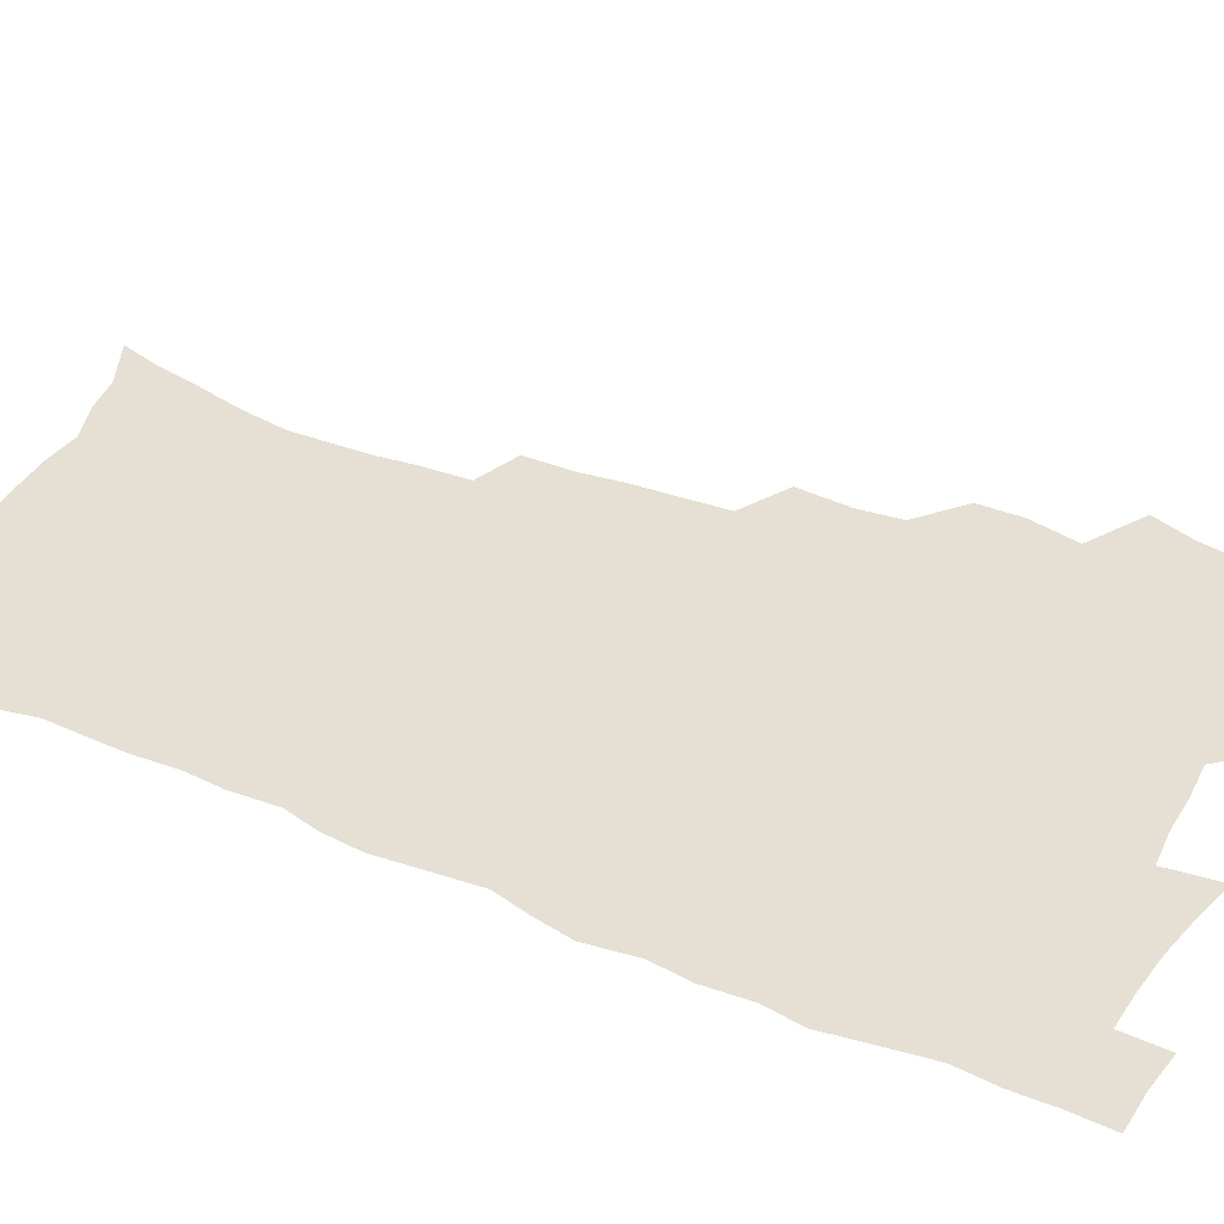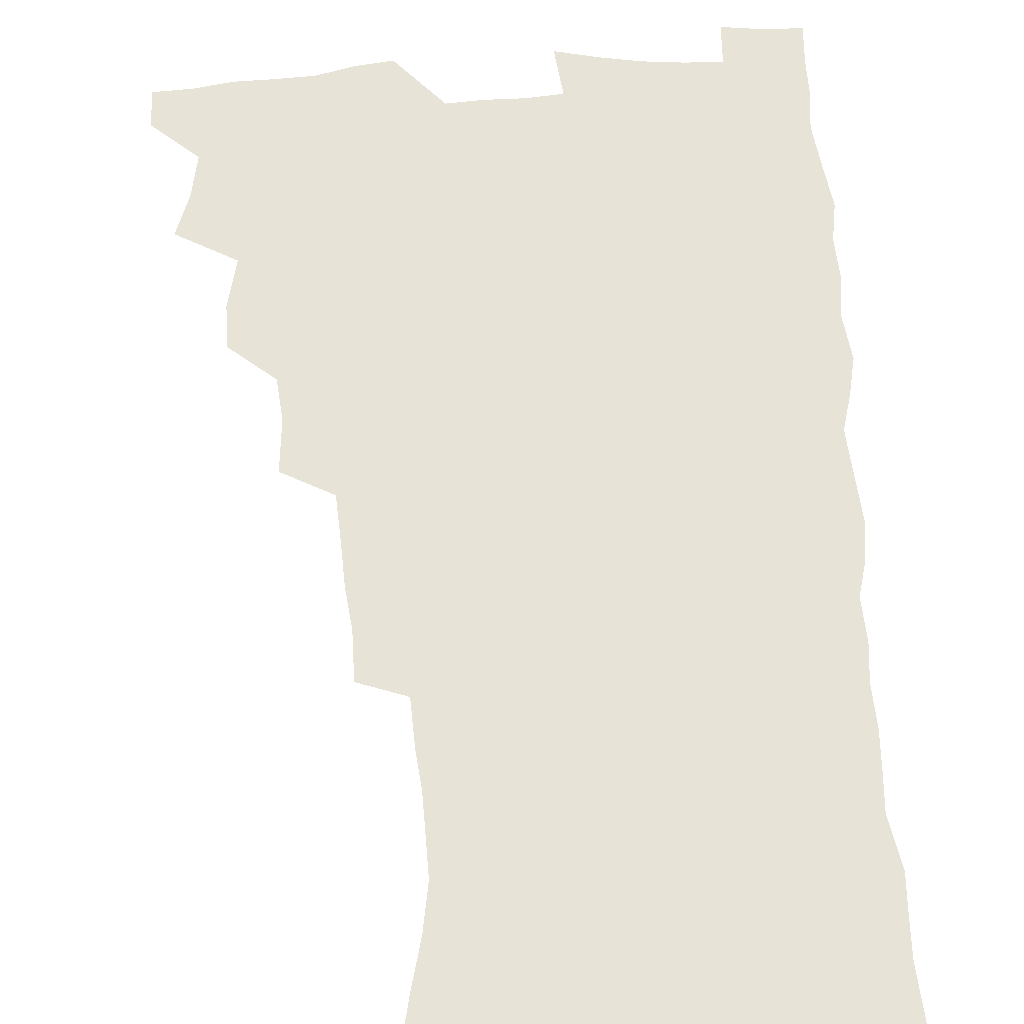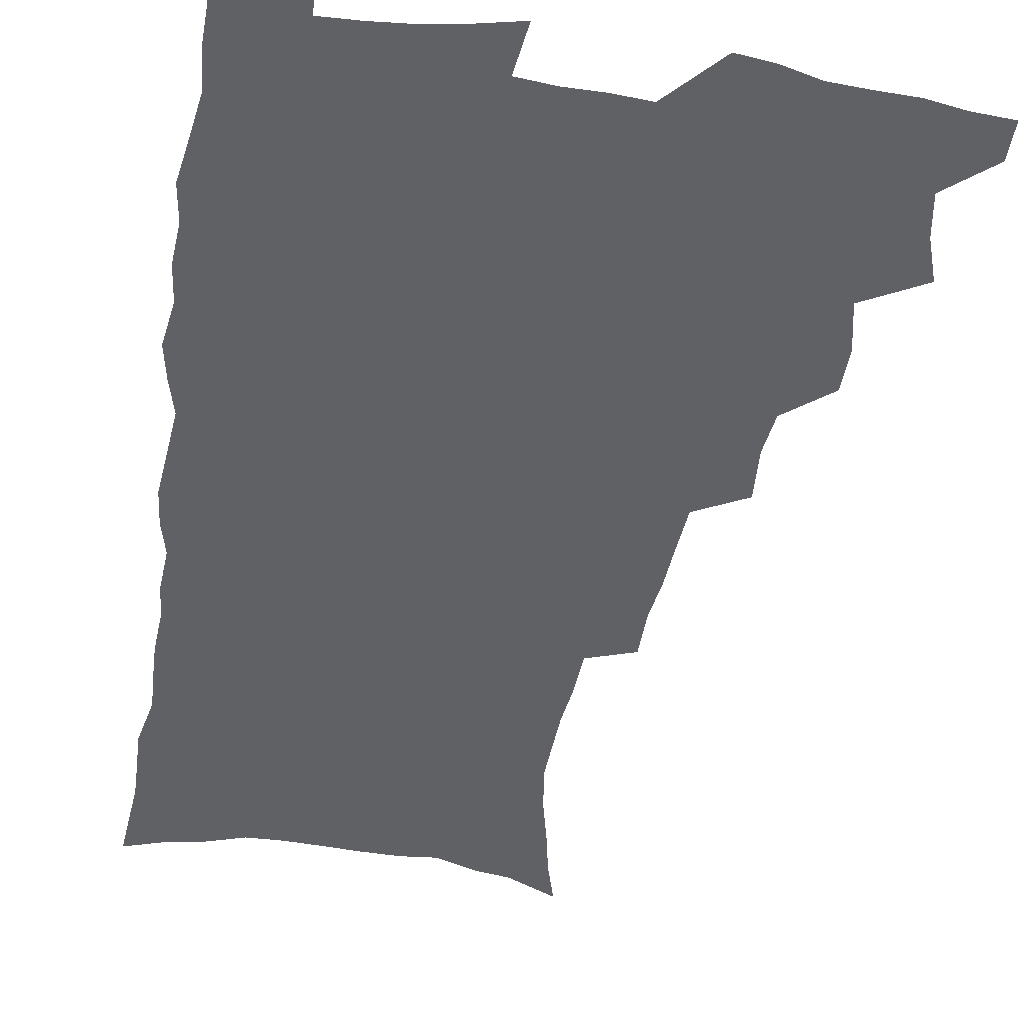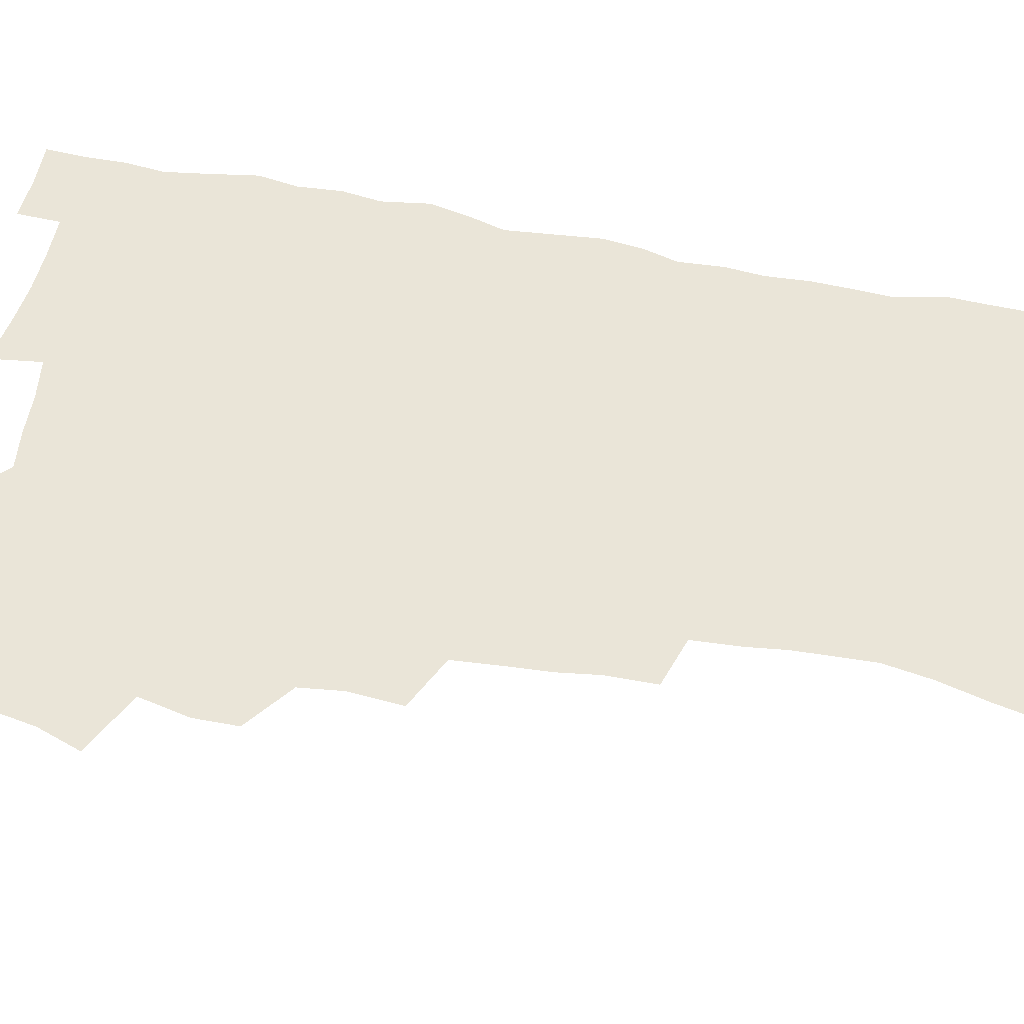
<metadata>
{"format":"obj","ext":"obj","renderer":"f3d","projection":"perspective","resolution":1024,"background":"white","views":[{"elev":38.2,"azim":117.6,"up":"+Z"},{"elev":62.3,"azim":-3.2,"up":"+Z"},{"elev":-47.0,"azim":170.6,"up":"+Z"},{"elev":59.2,"azim":-79.0,"up":"+Z"}]}
</metadata>
<code>
v 480.2 537.2 0
v 480.4 552 0
v 488.8 489.6 0
v 494.5 505.9 0
v 497.4 522.3 0
v 497.4 537.2 0
v 495.6 552.8 0
v 507.1 441.8 0
v 507 458.3 0
v 511.1 477.2 0
v 515 493.7 0
v 512.6 507.8 0
v 514.2 522.9 0
v 513.2 537.6 0
v 510.3 555.1 0
v 524.2 391.6 0
v 525.8 411.9 0
v 524 427.8 0
v 527.8 447.2 0
v 527.9 463.3 0
v 527.6 478.6 0
v 528.9 494.1 0
v 529.6 509.1 0
v 529.5 523.4 0
v 528.5 537.6 0
v 525.5 555.4 0
v 547.4 312.6 0
v 547.3 331.2 0
v 545.3 346.9 0
v 544.4 364.2 0
v 543.2 381.5 0
v 542.4 398.9 0
v 542.3 416.3 0
v 545.4 435.6 0
v 543.5 449.6 0
v 544.9 465.7 0
v 545.6 481 0
v 544.1 495.2 0
v 544.7 509.7 0
v 544.1 524.2 0
v 542.7 538.9 0
v 540.2 556.1 0
v 553 173.7 0
v 558 190.4 0
v 561.4 206.7 0
v 566 225.8 0
v 568.8 243.7 0
v 568.4 258.1 0
v 567.9 273.5 0
v 566.2 288.3 0
v 565.3 306.3 0
v 564.5 324 0
v 562.8 339.3 0
v 561.8 355.7 0
v 560.7 371.7 0
v 559.9 388.2 0
v 560.1 405.5 0
v 560 421.8 0
v 559.7 437.1 0
v 561.5 453.8 0
v 560.2 467.5 0
v 560.8 482.3 0
v 561.9 496.5 0
v 560 510.8 0
v 558.6 525.5 0
v 557.1 540.8 0
v 554.5 559.7 0
v 572 182.4 0
v 573 196 0
v 579.9 218.5 0
v 581.9 235.6 0
v 582.7 251.7 0
v 582.7 267.3 0
v 581.2 281.2 0
v 579.4 295.4 0
v 579.9 314.9 0
v 579 331 0
v 578 346.2 0
v 577.5 362.4 0
v 575.7 376.8 0
v 576 394 0
v 574.7 408.3 0
v 575.6 425.1 0
v 575 439.6 0
v 575.5 454.8 0
v 575.5 469.2 0
v 575.8 483.5 0
v 575.2 497.4 0
v 575.5 511.1 0
v 574 525.4 0
v 572.2 541.2 0
v 568.9 561.4 0
v 585 184.3 0
v 591.5 206.8 0
v 594.9 226.3 0
v 595 240.8 0
v 596.5 259.5 0
v 595.5 272.8 0
v 594.1 286.6 0
v 593.9 304 0
v 592.7 318.8 0
v 591.4 333 0
v 592.4 352.2 0
v 591.3 366.1 0
v 590.2 380.8 0
v 590 396.7 0
v 590.2 412.1 0
v 590.4 427.5 0
v 589.7 441.4 0
v 589.8 456 0
v 590.7 471 0
v 590.3 484.2 0
v 589.7 498 0
v 589.3 511.8 0
v 588.1 526.5 0
v 587.2 541 0
v 601 189.6 0
v 605.1 209.8 0
v 607 227.8 0
v 607.8 244.4 0
v 608 260.2 0
v 607.3 274.6 0
v 606.8 290.7 0
v 606.3 306.5 0
v 605.8 323 0
v 605.8 340 0
v 604.9 352.1 0
v 604.5 368.6 0
v 604.1 384 0
v 604.5 400.4 0
v 603.9 413.4 0
v 604 428.6 0
v 603.8 442.7 0
v 603.7 456.8 0
v 603.9 470.8 0
v 604.1 484.6 0
v 604.3 498.2 0
v 603.6 512.1 0
v 602.3 527.1 0
v 601.4 541.8 0
v 614.9 188.2 0
v 618.7 213 0
v 619.8 230.8 0
v 620 246 0
v 620.1 262.6 0
v 619.6 277.2 0
v 619 291.8 0
v 618.8 309.3 0
v 618.5 326.3 0
v 618.1 341.1 0
v 617.7 354.3 0
v 617.5 370 0
v 617.2 384.8 0
v 617.2 400.1 0
v 617 413.1 0
v 617.4 429.6 0
v 617.3 443.1 0
v 617.6 457.7 0
v 617.8 471.4 0
v 617.7 484.7 0
v 617.8 498.5 0
v 617.9 512 0
v 617.8 525.7 0
v 616.2 541.7 0
v 629.8 188.5 0
v 631.6 212.1 0
v 632.2 231 0
v 632.3 247.6 0
v 632.2 263.9 0
v 631.9 278.6 0
v 631.6 294.9 0
v 631.1 310.2 0
v 630.9 326.1 0
v 630.6 341 0
v 630.4 355.5 0
v 630.3 370.2 0
v 630.3 386 0
v 630.2 400 0
v 630.4 414.5 0
v 630.6 430 0
v 630.7 443.4 0
v 631 457.6 0
v 631.2 471.2 0
v 631.3 484.8 0
v 631.6 498.5 0
v 631.7 512 0
v 631.7 525.5 0
v 630.4 542.9 0
v 628 562.4 0
v 644.8 189.3 0
v 644.8 213.3 0
v 644.6 231 0
v 644.7 246 0
v 644.3 263.6 0
v 644.2 279.3 0
v 643.9 294.7 0
v 643.4 311.6 0
v 643.2 326.2 0
v 643.2 340.1 0
v 643.2 354.6 0
v 643.1 370.8 0
v 643.2 385.5 0
v 643.3 399.9 0
v 643.5 414.4 0
v 643.6 429.4 0
v 644.1 443.1 0
v 644.3 457.3 0
v 644.8 471 0
v 645.1 485.2 0
v 645.4 498.5 0
v 645.5 511.9 0
v 645.6 526 0
v 645.4 541.4 0
v 644.3 558.7 0
v 659.5 190 0
v 658.1 211.7 0
v 657.5 228.9 0
v 657 245.6 0
v 658.6 257.5 0
v 656.6 277.6 0
v 656.4 293.3 0
v 656 309 0
v 655.6 325.3 0
v 655.7 340.1 0
v 655.8 354.5 0
v 655.9 369.7 0
v 656.1 384.3 0
v 656.7 398.3 0
v 656.8 413.3 0
v 657.4 427.4 0
v 657.6 442 0
v 658.4 455.7 0
v 658.4 470.4 0
v 658.7 484.3 0
v 658.9 498.2 0
v 659.5 512 0
v 659.8 526 0
v 660.3 540 0
v 660 556 0
v 673.9 189.6 0
v 672 208.7 0
v 670.1 228.3 0
v 670.7 242.1 0
v 670.3 257.8 0
v 668.4 278.6 0
v 668.8 292 0
v 668 309.2 0
v 667.9 324.1 0
v 668.3 338.3 0
v 668.9 352.3 0
v 668.6 368.4 0
v 669.5 382.1 0
v 670 396.5 0
v 671.6 409.8 0
v 671.6 424.8 0
v 671.3 440.5 0
v 672.2 454.5 0
v 672.4 469 0
v 672.1 484.1 0
v 672.9 497.6 0
v 673.5 511.4 0
v 674.2 525.6 0
v 674.6 539.9 0
v 675.1 554.6 0
v 689.7 184.3 0
v 686.6 204.3 0
v 683.4 225.5 0
v 683.7 240.1 0
v 682.6 257.2 0
v 682.8 272.3 0
v 681.5 289.5 0
v 681.9 303.9 0
v 680.3 321.5 0
v 682.3 334.1 0
v 682.5 348.9 0
v 683.7 363.1 0
v 683.4 378.8 0
v 684.2 393.1 0
v 685.4 407.3 0
v 685.2 423 0
v 686.5 437 0
v 686.6 452.3 0
v 687 467 0
v 686.8 482 0
v 687.7 496.1 0
v 687.9 510.7 0
v 688.6 524.9 0
v 689.2 539 0
v 689.8 553.9 0
v 690.4 570.1 0
v 703.9 181.8 0
v 701.3 200.2 0
v 700.4 216.7 0
v 699.2 233.4 0
v 696.7 251.9 0
v 696.8 267 0
v 696.6 282.5 0
v 696 298.5 0
v 696.8 312.9 0
v 697.1 328 0
v 697.8 342.7 0
v 699.9 356.3 0
v 699.8 372.1 0
v 699.6 388 0
v 700.4 403.1 0
v 700.3 419 0
v 700.5 434.4 0
v 703 448.2 0
v 703.2 463.6 0
v 701.3 480.1 0
v 703.4 494 0
v 703.4 509.1 0
v 703.1 524.2 0
v 703.4 538.3 0
v 704.9 553.3 0
v 705.7 568.2 0
v 719.2 176.7 0
v 718 192.8 0
v 716.8 209.1 0
v 717.1 223.5 0
v 717.7 238.3 0
v 714 257.5 0
v 714.7 271.7 0
v 715.2 286.5 0
v 714.4 302.9 0
v 715.6 317.3 0
v 714.7 334.1 0
v 718 346.9 0
v 719.6 361.6 0
v 718.1 379.3 0
v 716.6 397.1 0
v 720.3 410.7 0
v 723.1 425.1 0
v 720.7 443 0
v 722.6 457.7 0
v 721.5 474.2 0
v 723.7 488.8 0
v 721.2 505.9 0
v 718.8 523.1 0
v 720.2 537.9 0
v 720 552.9 0
v 720.7 567.8 0
f 5 6 1
f 1 6 2
f 6 7 2
f 10 11 3
f 3 11 4
f 11 12 4
f 4 12 5
f 12 13 5
f 5 13 6
f 13 14 6
f 6 14 7
f 14 15 7
f 18 19 8
f 8 19 9
f 19 20 9
f 9 20 10
f 20 21 10
f 10 21 11
f 21 22 11
f 11 22 12
f 22 23 12
f 12 23 13
f 23 24 13
f 13 24 14
f 24 25 14
f 14 25 15
f 25 26 15
f 31 32 16
f 16 32 17
f 32 33 17
f 17 33 18
f 33 34 18
f 18 34 19
f 34 35 19
f 19 35 20
f 35 36 20
f 20 36 21
f 36 37 21
f 21 37 22
f 37 38 22
f 22 38 23
f 38 39 23
f 23 39 24
f 39 40 24
f 24 40 25
f 40 41 25
f 25 41 26
f 41 42 26
f 51 52 27
f 27 52 28
f 52 53 28
f 28 53 29
f 53 54 29
f 29 54 30
f 54 55 30
f 30 55 31
f 55 56 31
f 31 56 32
f 56 57 32
f 32 57 33
f 57 58 33
f 33 58 34
f 58 59 34
f 34 59 35
f 59 60 35
f 35 60 36
f 60 61 36
f 36 61 37
f 61 62 37
f 37 62 38
f 62 63 38
f 38 63 39
f 63 64 39
f 39 64 40
f 64 65 40
f 40 65 41
f 65 66 41
f 41 66 42
f 66 67 42
f 43 68 44
f 68 69 44
f 44 69 45
f 69 70 45
f 45 70 46
f 70 71 46
f 46 71 47
f 71 72 47
f 47 72 48
f 72 73 48
f 48 73 49
f 73 74 49
f 49 74 50
f 74 75 50
f 50 75 51
f 75 76 51
f 51 76 52
f 76 77 52
f 52 77 53
f 77 78 53
f 53 78 54
f 78 79 54
f 54 79 55
f 79 80 55
f 55 80 56
f 80 81 56
f 56 81 57
f 81 82 57
f 57 82 58
f 82 83 58
f 58 83 59
f 83 84 59
f 59 84 60
f 84 85 60
f 60 85 61
f 85 86 61
f 61 86 62
f 86 87 62
f 62 87 63
f 87 88 63
f 63 88 64
f 88 89 64
f 64 89 65
f 89 90 65
f 65 90 66
f 90 91 66
f 66 91 67
f 91 92 67
f 68 93 69
f 93 94 69
f 69 94 70
f 94 95 70
f 70 95 71
f 95 96 71
f 71 96 72
f 96 97 72
f 72 97 73
f 97 98 73
f 73 98 74
f 98 99 74
f 74 99 75
f 99 100 75
f 75 100 76
f 100 101 76
f 76 101 77
f 101 102 77
f 77 102 78
f 102 103 78
f 78 103 79
f 103 104 79
f 79 104 80
f 104 105 80
f 80 105 81
f 105 106 81
f 81 106 82
f 106 107 82
f 82 107 83
f 107 108 83
f 83 108 84
f 108 109 84
f 84 109 85
f 109 110 85
f 85 110 86
f 110 111 86
f 86 111 87
f 111 112 87
f 87 112 88
f 112 113 88
f 88 113 89
f 113 114 89
f 89 114 90
f 114 115 90
f 90 115 91
f 115 116 91
f 91 116 92
f 93 117 94
f 117 118 94
f 94 118 95
f 118 119 95
f 95 119 96
f 119 120 96
f 96 120 97
f 120 121 97
f 97 121 98
f 121 122 98
f 98 122 99
f 122 123 99
f 99 123 100
f 123 124 100
f 100 124 101
f 124 125 101
f 101 125 102
f 125 126 102
f 102 126 103
f 126 127 103
f 103 127 104
f 127 128 104
f 104 128 105
f 128 129 105
f 105 129 106
f 129 130 106
f 106 130 107
f 130 131 107
f 107 131 108
f 131 132 108
f 108 132 109
f 132 133 109
f 109 133 110
f 133 134 110
f 110 134 111
f 134 135 111
f 111 135 112
f 135 136 112
f 112 136 113
f 136 137 113
f 113 137 114
f 137 138 114
f 114 138 115
f 138 139 115
f 115 139 116
f 139 140 116
f 117 141 118
f 141 142 118
f 118 142 119
f 142 143 119
f 119 143 120
f 143 144 120
f 120 144 121
f 144 145 121
f 121 145 122
f 145 146 122
f 122 146 123
f 146 147 123
f 123 147 124
f 147 148 124
f 124 148 125
f 148 149 125
f 125 149 126
f 149 150 126
f 126 150 127
f 150 151 127
f 127 151 128
f 151 152 128
f 128 152 129
f 152 153 129
f 129 153 130
f 153 154 130
f 130 154 131
f 154 155 131
f 131 155 132
f 155 156 132
f 132 156 133
f 156 157 133
f 133 157 134
f 157 158 134
f 134 158 135
f 158 159 135
f 135 159 136
f 159 160 136
f 136 160 137
f 160 161 137
f 137 161 138
f 161 162 138
f 138 162 139
f 162 163 139
f 139 163 140
f 163 164 140
f 141 165 142
f 165 166 142
f 142 166 143
f 166 167 143
f 143 167 144
f 167 168 144
f 144 168 145
f 168 169 145
f 145 169 146
f 169 170 146
f 146 170 147
f 170 171 147
f 147 171 148
f 171 172 148
f 148 172 149
f 172 173 149
f 149 173 150
f 173 174 150
f 150 174 151
f 174 175 151
f 151 175 152
f 175 176 152
f 152 176 153
f 176 177 153
f 153 177 154
f 177 178 154
f 154 178 155
f 178 179 155
f 155 179 156
f 179 180 156
f 156 180 157
f 180 181 157
f 157 181 158
f 181 182 158
f 158 182 159
f 182 183 159
f 159 183 160
f 183 184 160
f 160 184 161
f 184 185 161
f 161 185 162
f 185 186 162
f 162 186 163
f 186 187 163
f 163 187 164
f 187 188 164
f 165 190 166
f 190 191 166
f 166 191 167
f 191 192 167
f 167 192 168
f 192 193 168
f 168 193 169
f 193 194 169
f 169 194 170
f 194 195 170
f 170 195 171
f 195 196 171
f 171 196 172
f 196 197 172
f 172 197 173
f 197 198 173
f 173 198 174
f 198 199 174
f 174 199 175
f 199 200 175
f 175 200 176
f 200 201 176
f 176 201 177
f 201 202 177
f 177 202 178
f 202 203 178
f 178 203 179
f 203 204 179
f 179 204 180
f 204 205 180
f 180 205 181
f 205 206 181
f 181 206 182
f 206 207 182
f 182 207 183
f 207 208 183
f 183 208 184
f 208 209 184
f 184 209 185
f 209 210 185
f 185 210 186
f 210 211 186
f 186 211 187
f 211 212 187
f 187 212 188
f 212 213 188
f 188 213 189
f 213 214 189
f 190 215 191
f 215 216 191
f 191 216 192
f 216 217 192
f 192 217 193
f 217 218 193
f 193 218 194
f 218 219 194
f 194 219 195
f 219 220 195
f 195 220 196
f 220 221 196
f 196 221 197
f 221 222 197
f 197 222 198
f 222 223 198
f 198 223 199
f 223 224 199
f 199 224 200
f 224 225 200
f 200 225 201
f 225 226 201
f 201 226 202
f 226 227 202
f 202 227 203
f 227 228 203
f 203 228 204
f 228 229 204
f 204 229 205
f 229 230 205
f 205 230 206
f 230 231 206
f 206 231 207
f 231 232 207
f 207 232 208
f 232 233 208
f 208 233 209
f 233 234 209
f 209 234 210
f 234 235 210
f 210 235 211
f 235 236 211
f 211 236 212
f 236 237 212
f 212 237 213
f 237 238 213
f 213 238 214
f 238 239 214
f 215 240 216
f 240 241 216
f 216 241 217
f 241 242 217
f 217 242 218
f 242 243 218
f 218 243 219
f 243 244 219
f 219 244 220
f 244 245 220
f 220 245 221
f 245 246 221
f 221 246 222
f 246 247 222
f 222 247 223
f 247 248 223
f 223 248 224
f 248 249 224
f 224 249 225
f 249 250 225
f 225 250 226
f 250 251 226
f 226 251 227
f 251 252 227
f 227 252 228
f 252 253 228
f 228 253 229
f 253 254 229
f 229 254 230
f 254 255 230
f 230 255 231
f 255 256 231
f 231 256 232
f 256 257 232
f 232 257 233
f 257 258 233
f 233 258 234
f 258 259 234
f 234 259 235
f 259 260 235
f 235 260 236
f 260 261 236
f 236 261 237
f 261 262 237
f 237 262 238
f 262 263 238
f 238 263 239
f 263 264 239
f 240 265 241
f 265 266 241
f 241 266 242
f 266 267 242
f 242 267 243
f 267 268 243
f 243 268 244
f 268 269 244
f 244 269 245
f 269 270 245
f 245 270 246
f 270 271 246
f 246 271 247
f 271 272 247
f 247 272 248
f 272 273 248
f 248 273 249
f 273 274 249
f 249 274 250
f 274 275 250
f 250 275 251
f 275 276 251
f 251 276 252
f 276 277 252
f 252 277 253
f 277 278 253
f 253 278 254
f 278 279 254
f 254 279 255
f 279 280 255
f 255 280 256
f 280 281 256
f 256 281 257
f 281 282 257
f 257 282 258
f 282 283 258
f 258 283 259
f 283 284 259
f 259 284 260
f 284 285 260
f 260 285 261
f 285 286 261
f 261 286 262
f 286 287 262
f 262 287 263
f 287 288 263
f 263 288 264
f 288 289 264
f 265 291 266
f 291 292 266
f 266 292 267
f 292 293 267
f 267 293 268
f 293 294 268
f 268 294 269
f 294 295 269
f 269 295 270
f 295 296 270
f 270 296 271
f 296 297 271
f 271 297 272
f 297 298 272
f 272 298 273
f 298 299 273
f 273 299 274
f 299 300 274
f 274 300 275
f 300 301 275
f 275 301 276
f 301 302 276
f 276 302 277
f 302 303 277
f 277 303 278
f 303 304 278
f 278 304 279
f 304 305 279
f 279 305 280
f 305 306 280
f 280 306 281
f 306 307 281
f 281 307 282
f 307 308 282
f 282 308 283
f 308 309 283
f 283 309 284
f 309 310 284
f 284 310 285
f 310 311 285
f 285 311 286
f 311 312 286
f 286 312 287
f 312 313 287
f 287 313 288
f 313 314 288
f 288 314 289
f 314 315 289
f 289 315 290
f 315 316 290
f 291 317 292
f 317 318 292
f 292 318 293
f 318 319 293
f 293 319 294
f 319 320 294
f 294 320 295
f 320 321 295
f 295 321 296
f 321 322 296
f 296 322 297
f 322 323 297
f 297 323 298
f 323 324 298
f 298 324 299
f 324 325 299
f 299 325 300
f 325 326 300
f 300 326 301
f 326 327 301
f 301 327 302
f 327 328 302
f 302 328 303
f 328 329 303
f 303 329 304
f 329 330 304
f 304 330 305
f 330 331 305
f 305 331 306
f 331 332 306
f 306 332 307
f 332 333 307
f 307 333 308
f 333 334 308
f 308 334 309
f 334 335 309
f 309 335 310
f 335 336 310
f 310 336 311
f 336 337 311
f 311 337 312
f 337 338 312
f 312 338 313
f 338 339 313
f 313 339 314
f 339 340 314
f 314 340 315
f 340 341 315
f 315 341 316
f 341 342 316

</code>
